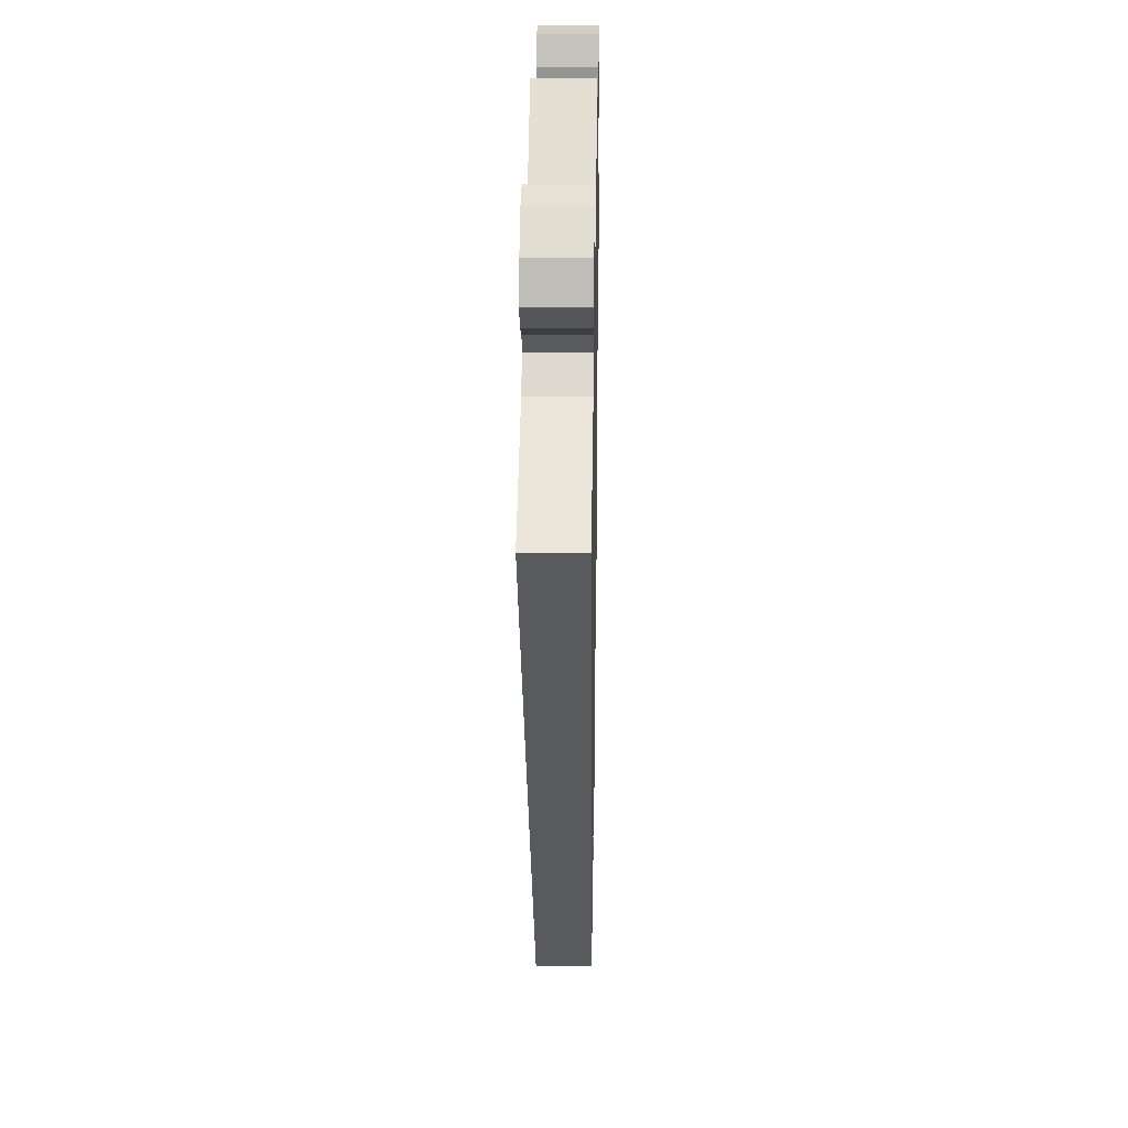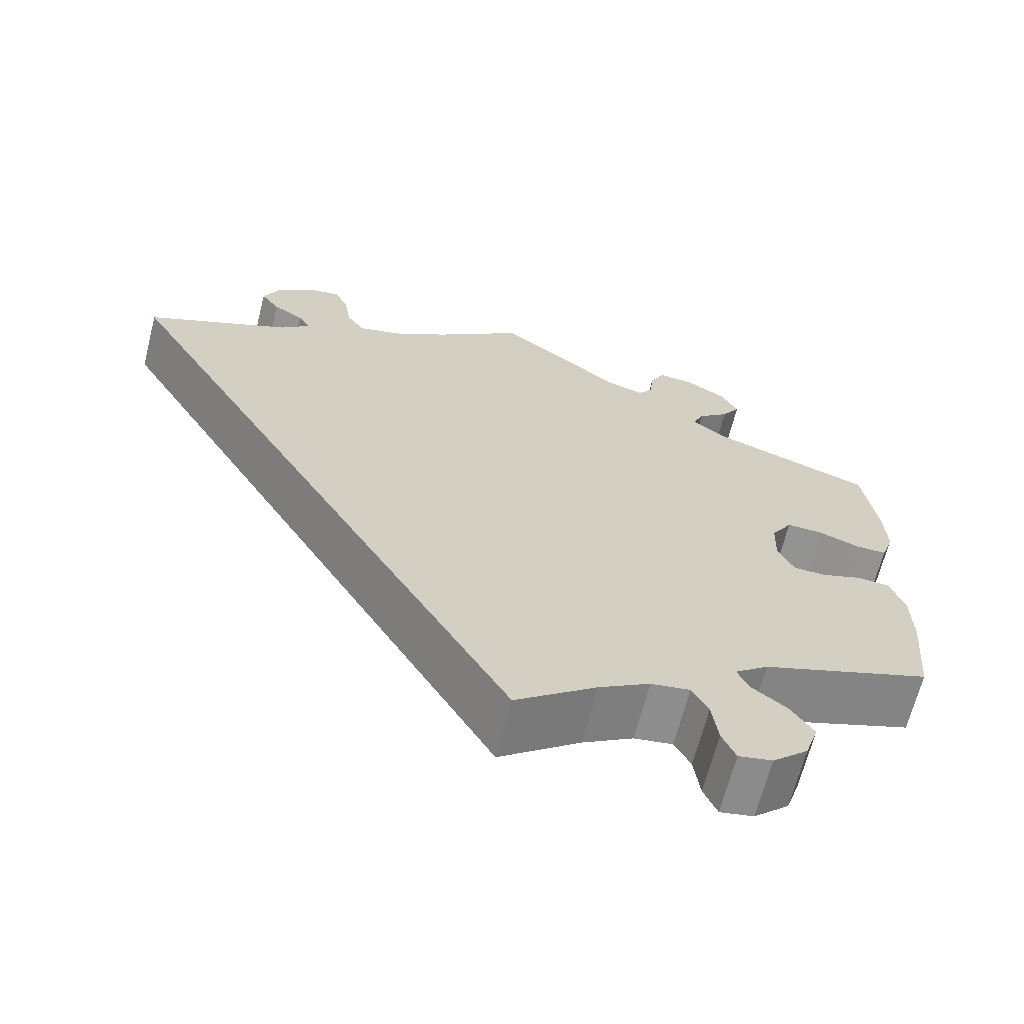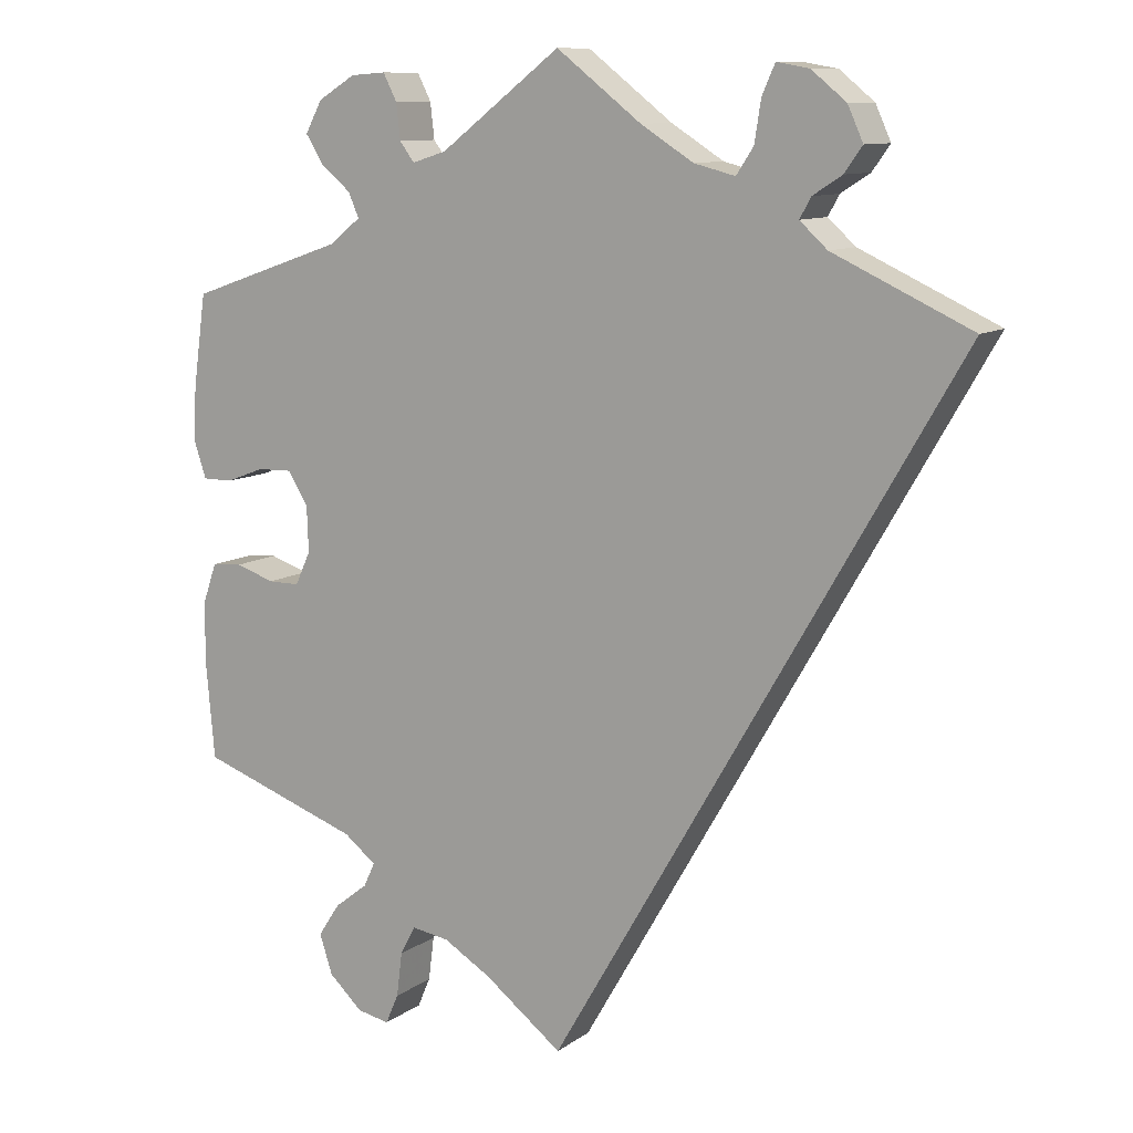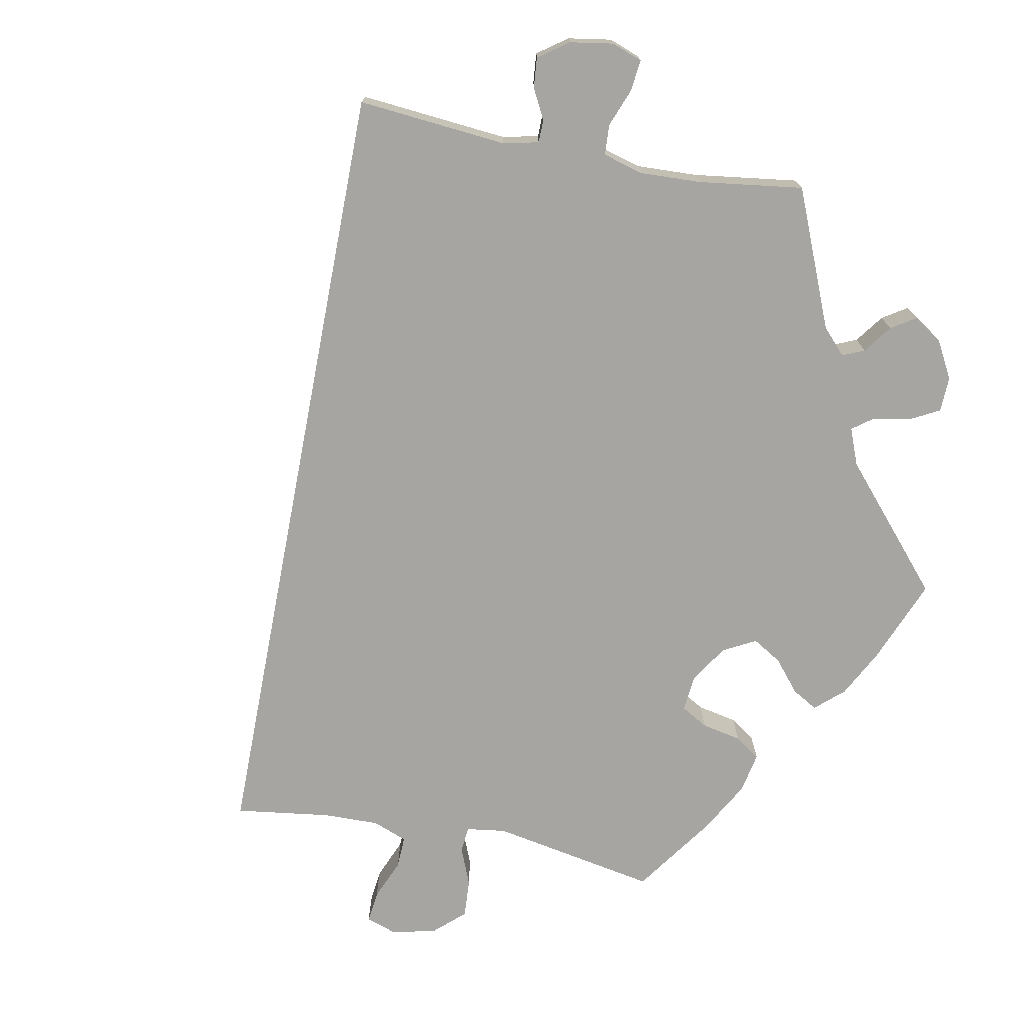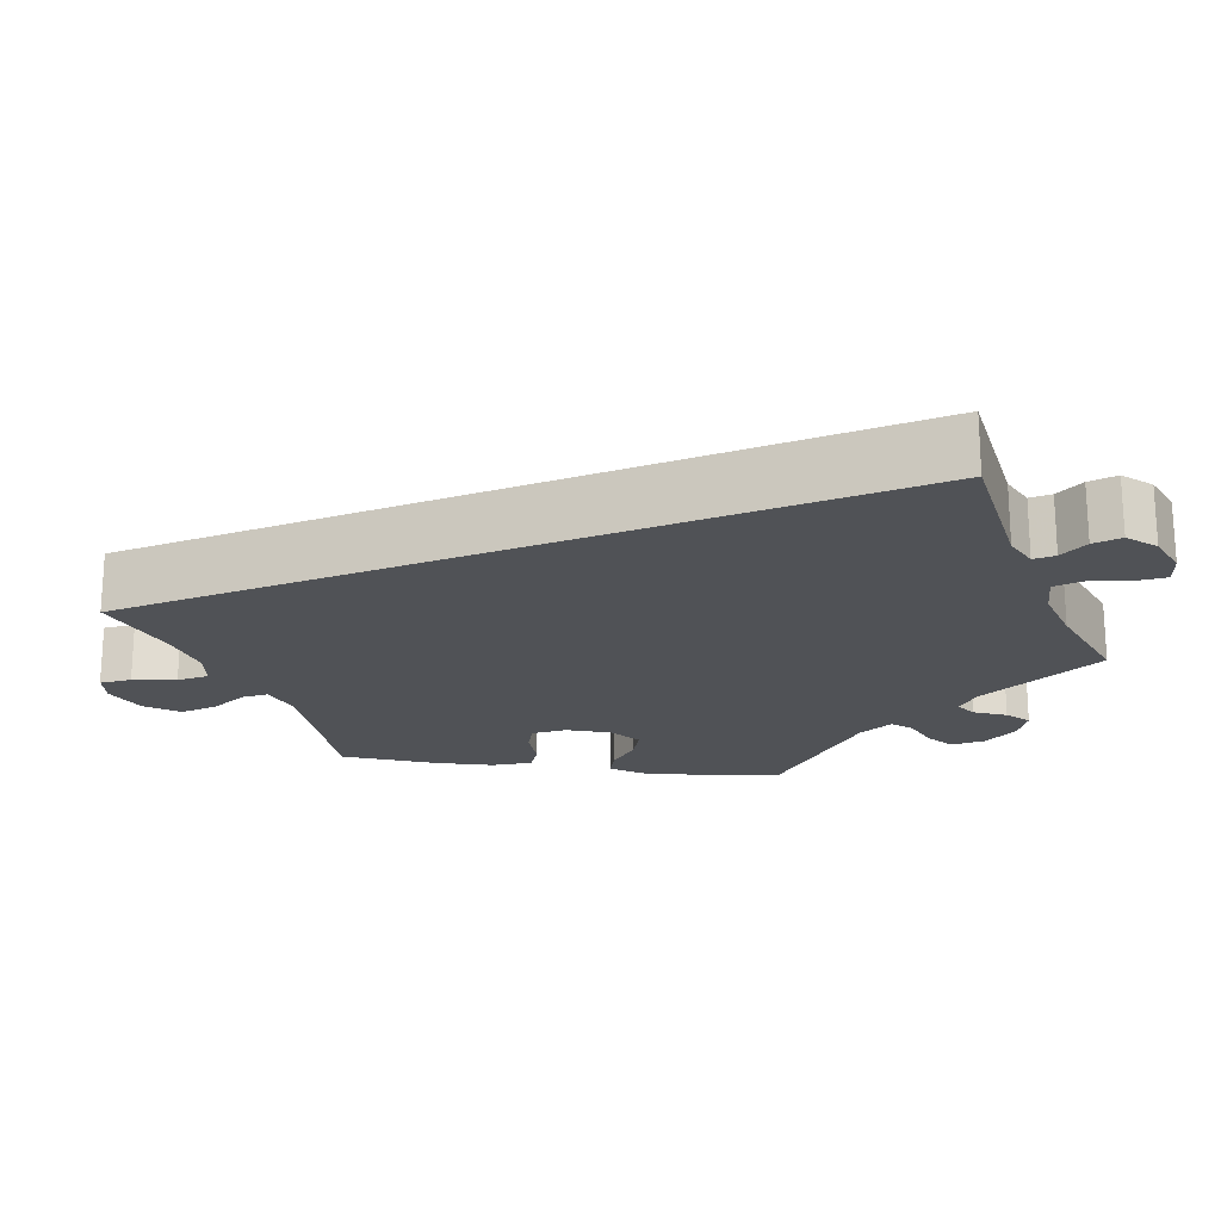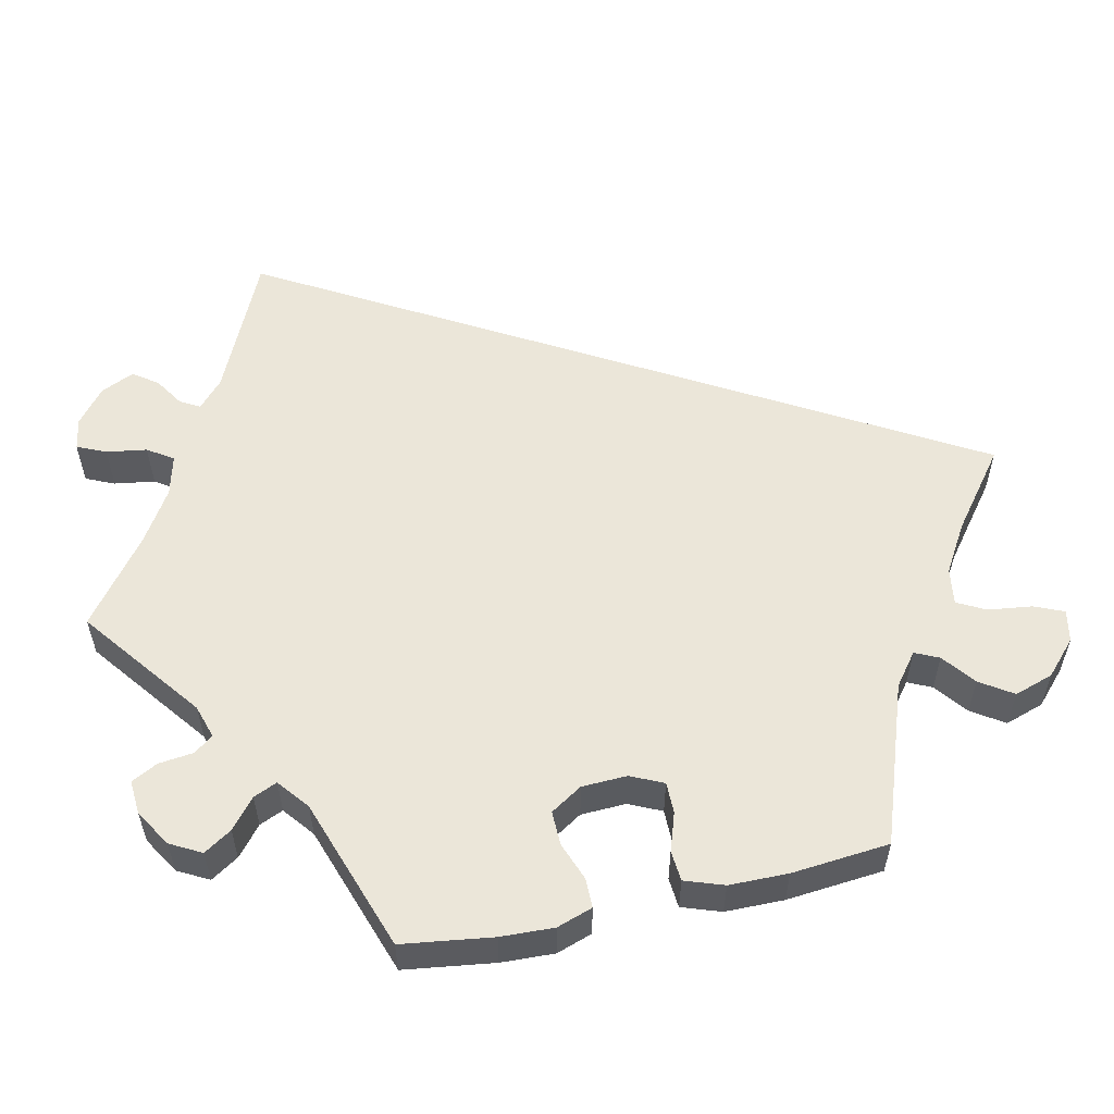
<metadata>
{"format":"obj","ext":"obj","renderer":"f3d","projection":"perspective","resolution":1024,"background":"white","views":[{"elev":29.0,"azim":-88.9,"up":"+Z"},{"elev":-66.4,"azim":-14.3,"up":"+Z"},{"elev":10.5,"azim":-149.2,"up":"+Z"},{"elev":-73.8,"azim":-40.9,"up":"+Y"},{"elev":-20.6,"azim":-97.9,"up":"+Y"},{"elev":56.4,"azim":77.5,"up":"+Y"}]}
</metadata>
<code>
v -0.501 0.07 0.289
v -0.33 0.07 0.368
v -0.296 0.07 0.399
v -0.31 0.07 0.424
v -0.346 0.07 0.447
v -0.368 0.07 0.478
v -0.349 0.07 0.52
v -0.306 0.07 0.555
v -0.266 0.07 0.562
v -0.25 0.07 0.526
v -0.242 0.07 0.475
v -0.221 0.07 0.443
v -0.17 0.07 0.456
v -0.105 0.07 0.497
v 0 0.07 0.578
v 0.149 0.07 0.464
v 0.191 0.07 0.451
v 0.209 0.07 0.475
v 0.214 0.07 0.519
v 0.231 0.07 0.552
v 0.274 0.07 0.549
v 0.32 0.07 0.521
v 0.341 0.07 0.482
v 0.319 0.07 0.447
v 0.282 0.07 0.416
v 0.269 0.07 0.386
v 0.308 0.07 0.355
v 0.5 0.07 0.289
v 0.516 0.07 0.175
v 0.519 0.07 0.108
v 0.504 0.07 0.063
v 0.467 0.07 0.063
v 0.419 0.07 0.081
v 0.376 0.07 0.082
v 0.351 0.07 0.042
v 0.349 0.07 -0.015
v 0.368 0.07 -0.056
v 0.407 0.07 -0.056
v 0.455 0.07 -0.04
v 0.493 0.07 -0.043
v 0.51 0.07 -0.092
v 0.511 0.07 -0.166
v 0.5 0.07 -0.289
v 0.3 0.07 -0.359
v 0.26 0.07 -0.39
v 0.274 0.07 -0.42
v 0.315 0.07 -0.452
v 0.342 0.07 -0.493
v 0.326 0.07 -0.542
v 0.284 0.07 -0.581
v 0.244 0.07 -0.589
v 0.228 0.07 -0.552
v 0.221 0.07 -0.497
v 0.202 0.07 -0.461
v 0.156 0.07 -0.468
v 0.096 0.07 -0.504
v 0 0.07 -0.578
v -0.501 0 0.289
v -0.33 0 0.368
v -0.296 0 0.399
v -0.31 0 0.424
v -0.346 0 0.447
v -0.368 0 0.478
v -0.349 0 0.52
v -0.306 0 0.555
v -0.266 0 0.562
v -0.25 0 0.526
v -0.242 0 0.475
v -0.221 0 0.443
v -0.17 0 0.456
v -0.105 0 0.497
v 0 0 0.578
v 0.149 0 0.464
v 0.191 0 0.451
v 0.209 0 0.475
v 0.214 0 0.519
v 0.231 0 0.552
v 0.274 0 0.549
v 0.32 0 0.521
v 0.341 0 0.482
v 0.319 0 0.447
v 0.282 0 0.416
v 0.269 0 0.386
v 0.308 0 0.355
v 0.5 0 0.289
v 0.516 0 0.175
v 0.519 0 0.108
v 0.504 0 0.063
v 0.467 0 0.063
v 0.419 0 0.081
v 0.376 0 0.082
v 0.351 0 0.042
v 0.349 0 -0.015
v 0.368 0 -0.056
v 0.407 0 -0.056
v 0.455 0 -0.04
v 0.493 0 -0.043
v 0.51 0 -0.092
v 0.511 0 -0.166
v 0.5 0 -0.289
v 0.3 0 -0.359
v 0.26 0 -0.39
v 0.274 0 -0.42
v 0.315 0 -0.452
v 0.342 0 -0.493
v 0.326 0 -0.542
v 0.284 0 -0.581
v 0.244 0 -0.589
v 0.228 0 -0.552
v 0.221 0 -0.497
v 0.202 0 -0.461
v 0.156 0 -0.468
v 0.096 0 -0.504
v 0 0 -0.578
f 56 57 1 2
f 55 56 2 3
f 54 55 3
f 50 51 52 53
f 50 53 54
f 46 47 48 49
f 45 46 49 50
f 41 42 43 44
f 41 44 45
f 38 39 40 41
f 37 38 41 45
f 36 37 45
f 35 36 45
f 30 31 32 33
f 30 33 34
f 27 28 29 30
f 26 27 30 34
f 22 23 24 25
f 22 25 26
f 21 22 26
f 18 19 20 21
f 17 18 21 26
f 16 17 26 34
f 14 15 16 34
f 8 9 10 11
f 8 11 12
f 7 8 12
f 4 5 6 7
f 4 7 12
f 3 4 12
f 45 50 54 3
f 13 14 34 35
f 13 35 45
f 3 12 13 45
f 59 58 114 113
f 60 59 113 112
f 60 112 111
f 110 109 108 107
f 111 110 107
f 106 105 104 103
f 107 106 103 102
f 101 100 99 98
f 102 101 98
f 98 97 96 95
f 102 98 95 94
f 102 94 93
f 102 93 92
f 90 89 88 87
f 91 90 87
f 87 86 85 84
f 91 87 84 83
f 82 81 80 79
f 83 82 79
f 83 79 78
f 78 77 76 75
f 83 78 75 74
f 91 83 74 73
f 91 73 72 71
f 68 67 66 65
f 69 68 65
f 69 65 64
f 64 63 62 61
f 69 64 61
f 69 61 60
f 60 111 107 102
f 92 91 71 70
f 102 92 70
f 102 70 69 60
f 1 58 59 2
f 2 59 60 3
f 3 60 61 4
f 4 61 62 5
f 5 62 63 6
f 6 63 64 7
f 7 64 65 8
f 8 65 66 9
f 9 66 67 10
f 10 67 68 11
f 11 68 69 12
f 12 69 70 13
f 13 70 71 14
f 14 71 72 15
f 15 72 73 16
f 16 73 74 17
f 17 74 75 18
f 18 75 76 19
f 19 76 77 20
f 20 77 78 21
f 21 78 79 22
f 22 79 80 23
f 23 80 81 24
f 24 81 82 25
f 25 82 83 26
f 26 83 84 27
f 27 84 85 28
f 28 85 86 29
f 29 86 87 30
f 30 87 88 31
f 31 88 89 32
f 32 89 90 33
f 33 90 91 34
f 34 91 92 35
f 35 92 93 36
f 36 93 94 37
f 37 94 95 38
f 38 95 96 39
f 39 96 97 40
f 40 97 98 41
f 41 98 99 42
f 42 99 100 43
f 43 100 101 44
f 44 101 102 45
f 45 102 103 46
f 46 103 104 47
f 47 104 105 48
f 48 105 106 49
f 49 106 107 50
f 50 107 108 51
f 51 108 109 52
f 52 109 110 53
f 53 110 111 54
f 54 111 112 55
f 55 112 113 56
f 56 113 114 57
f 57 114 58 1

</code>
